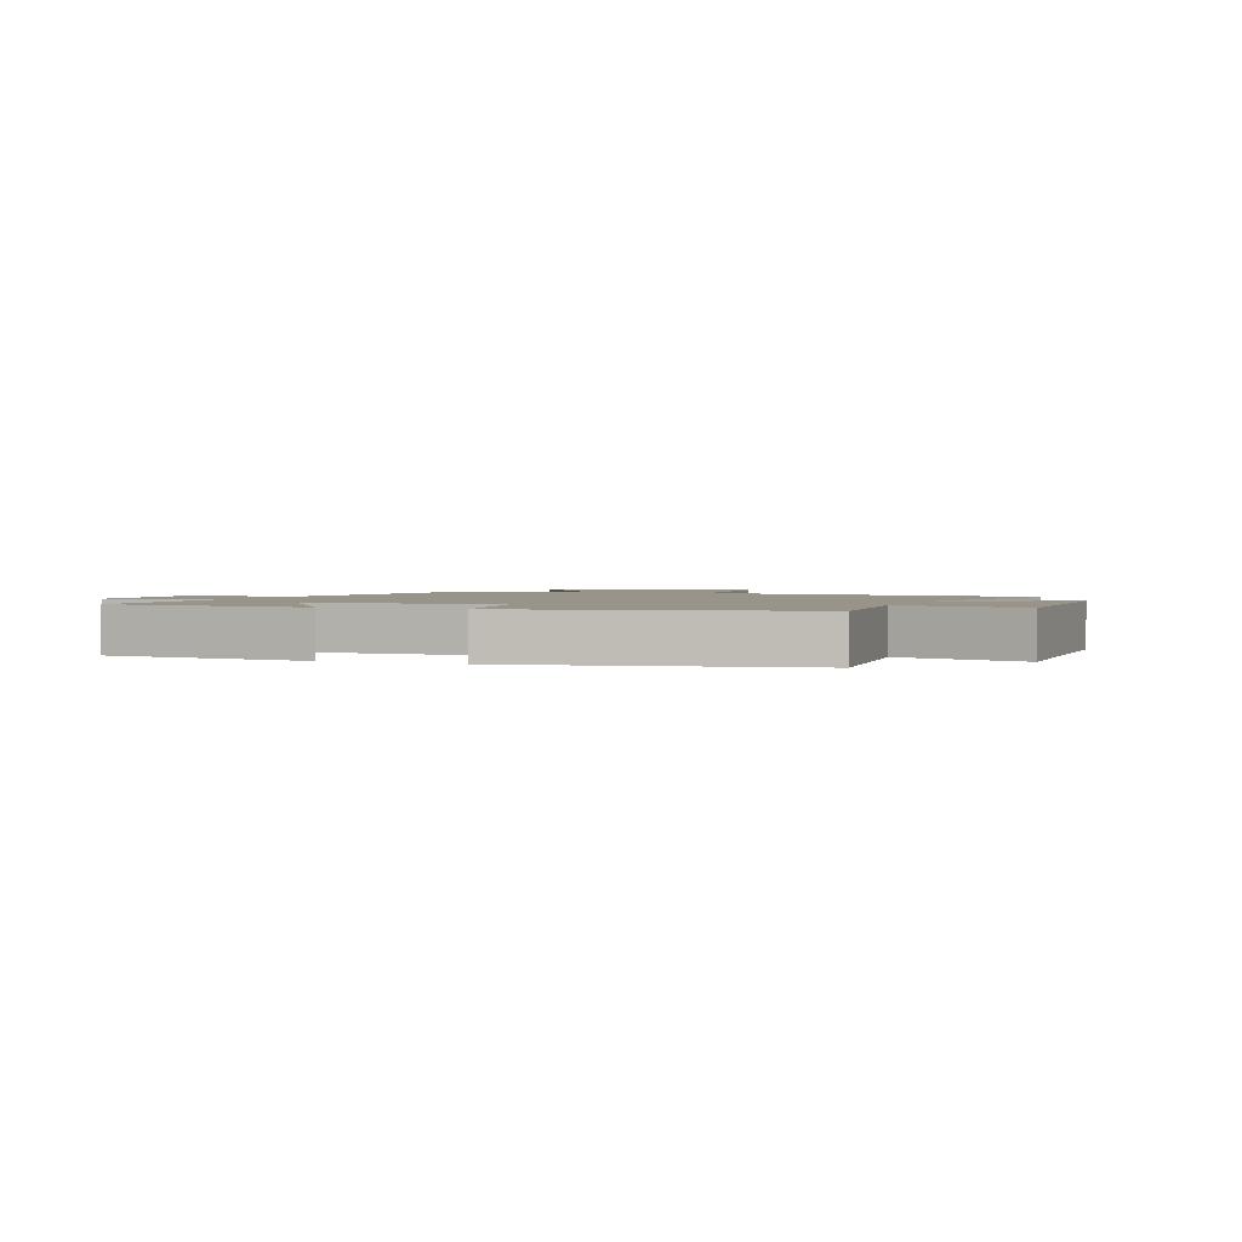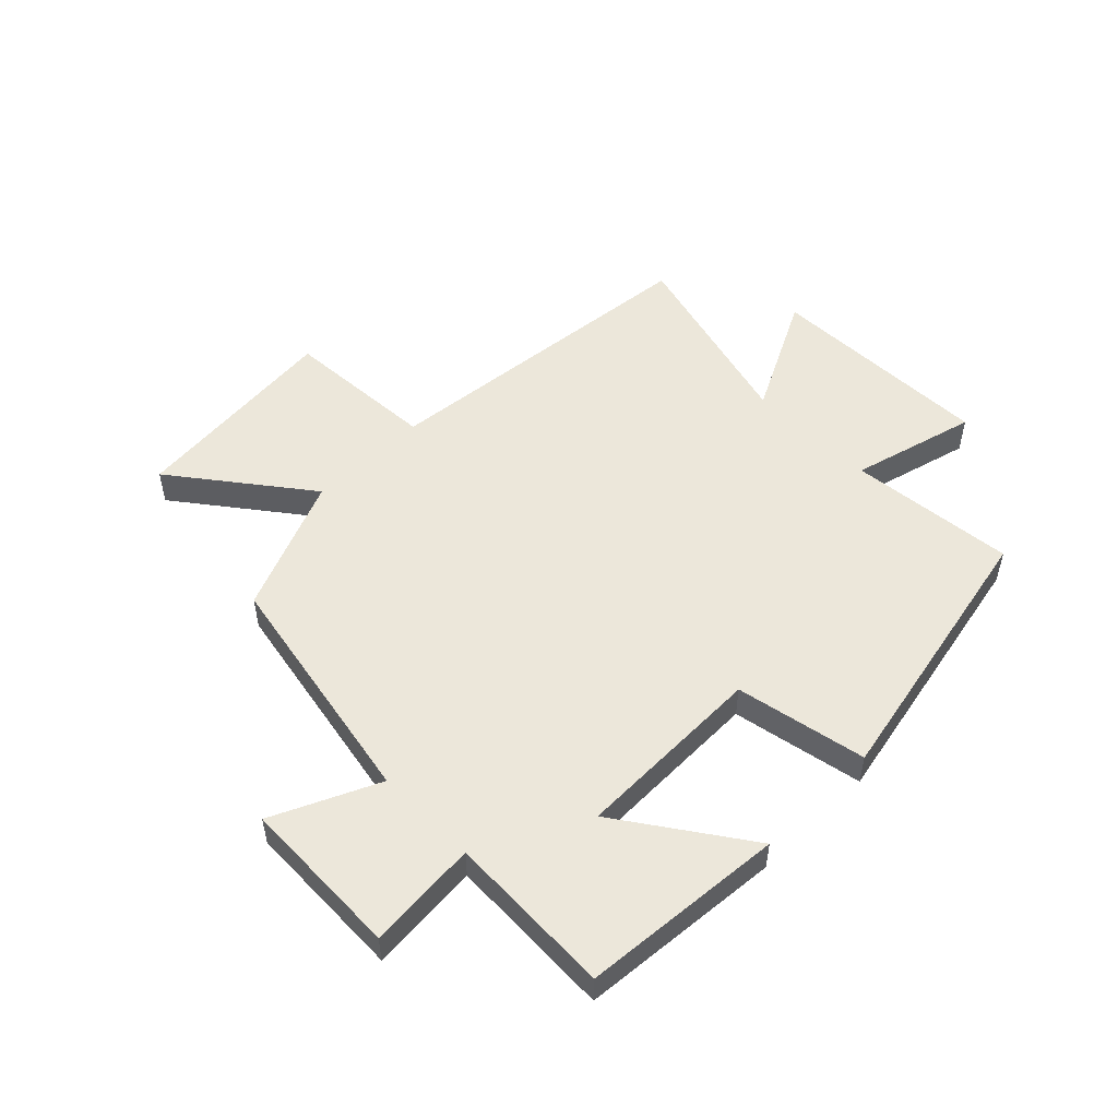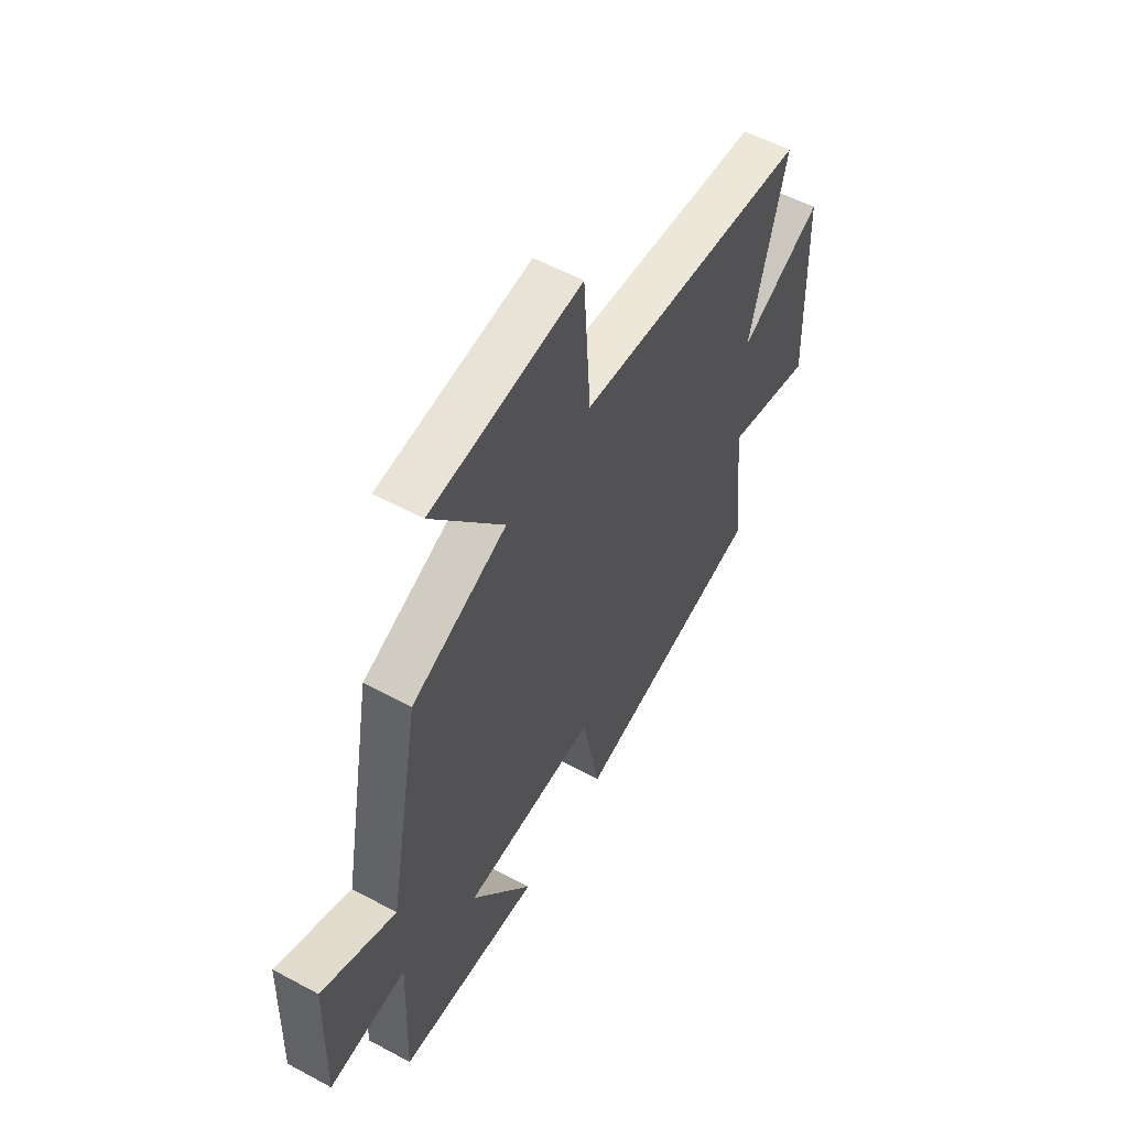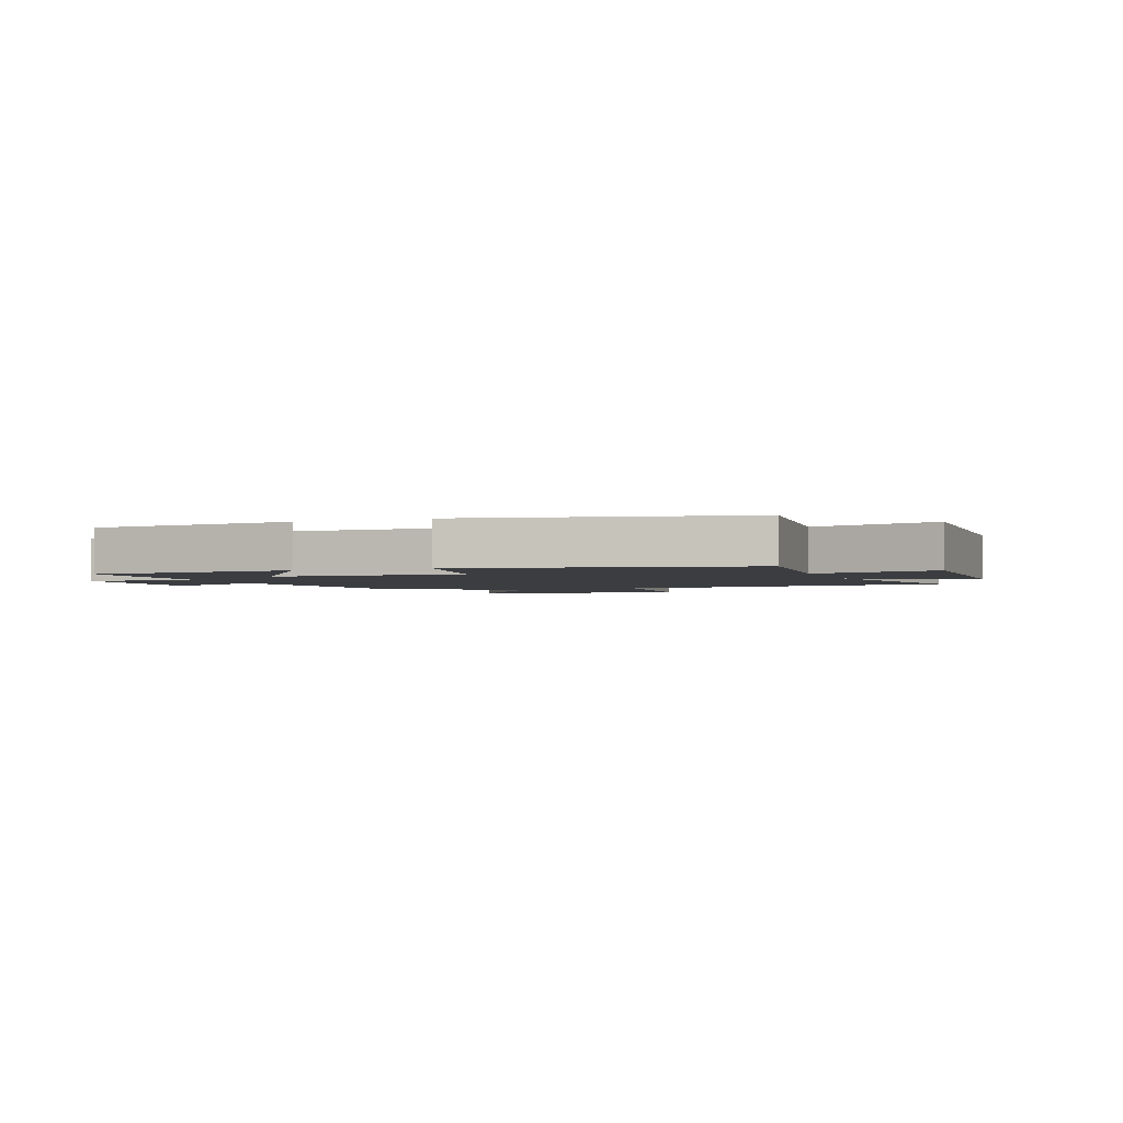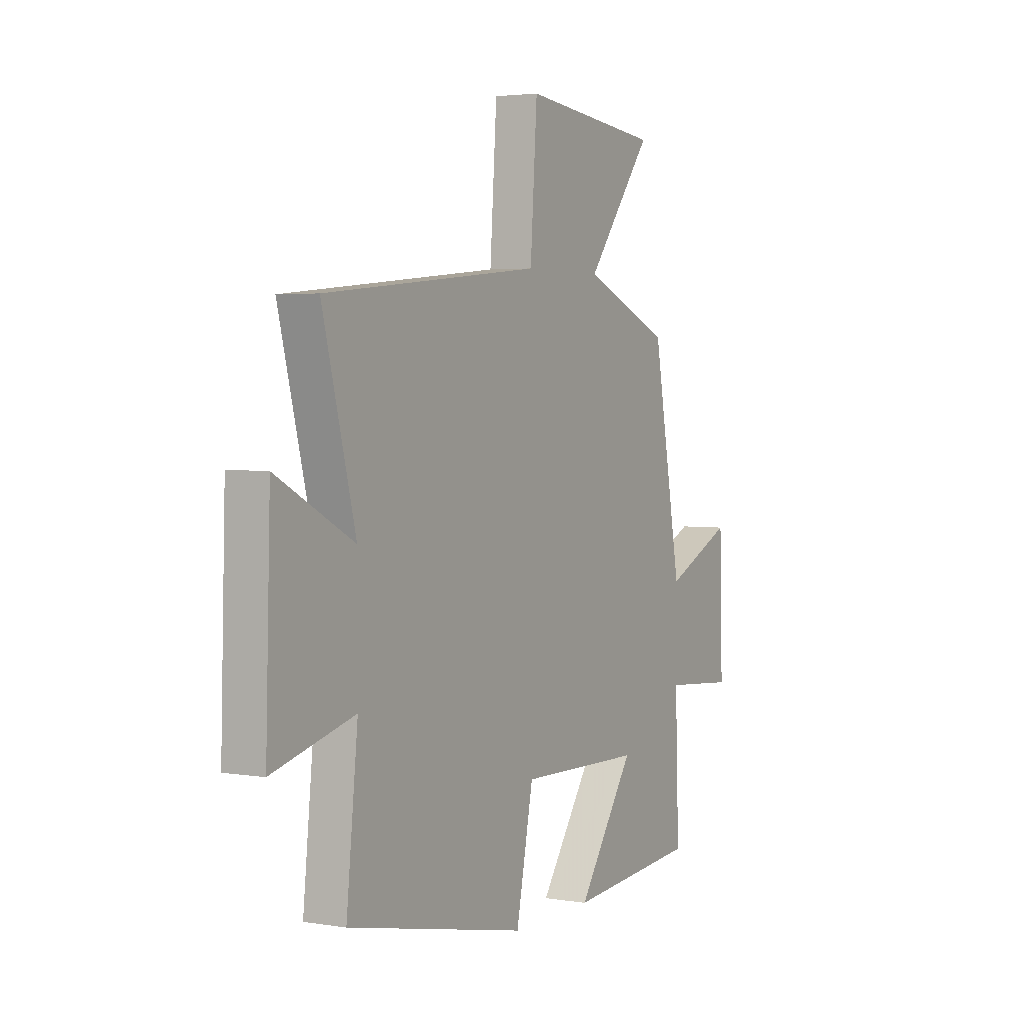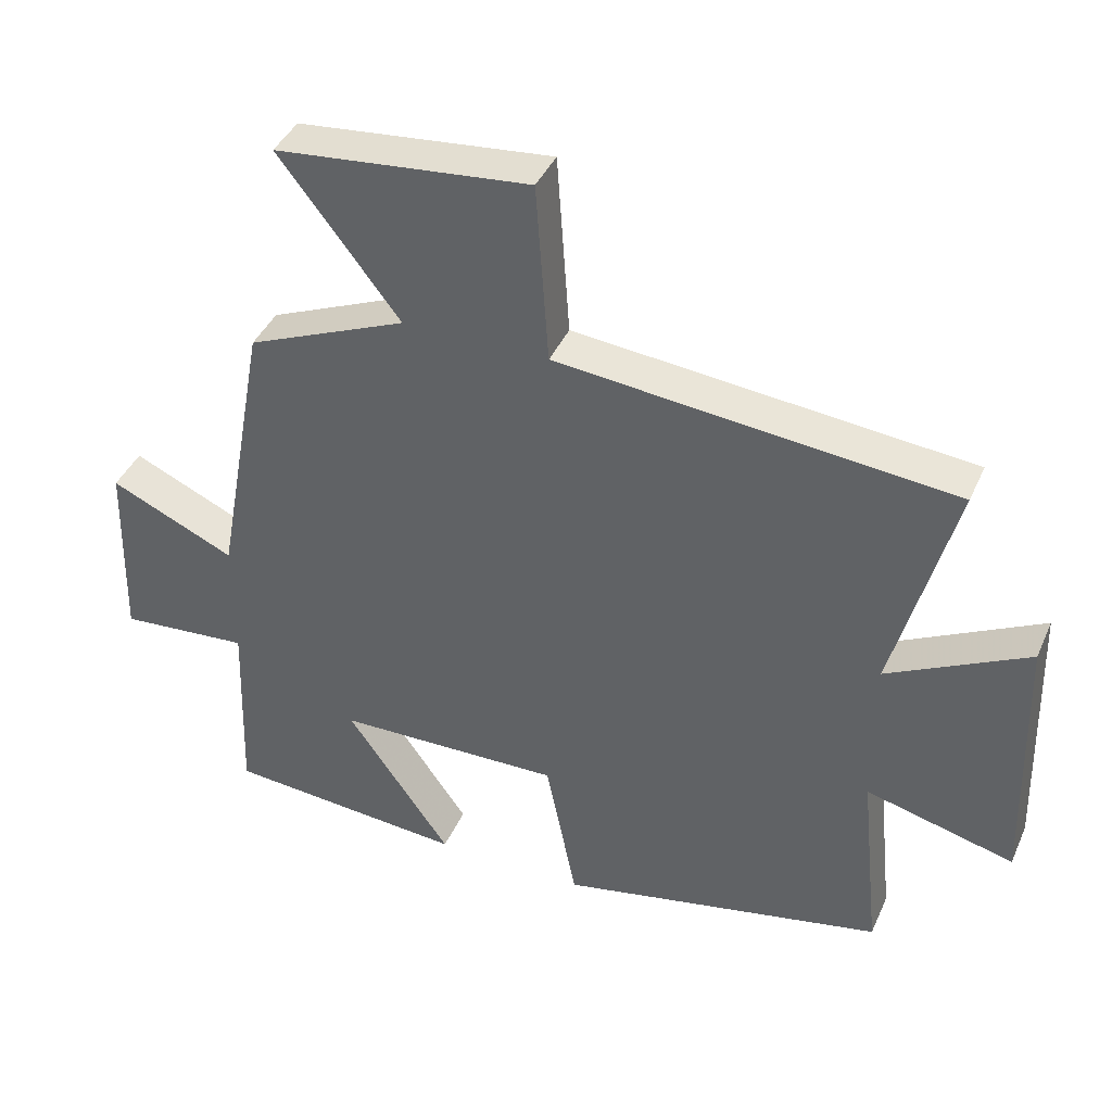
<metadata>
{"format":"obj","ext":"obj","renderer":"f3d","projection":"perspective","resolution":1024,"background":"white","views":[{"elev":1.9,"azim":-158.0,"up":"+Y"},{"elev":52.1,"azim":135.5,"up":"+Y"},{"elev":55.4,"azim":119.5,"up":"+Z"},{"elev":-2.4,"azim":-159.3,"up":"+Y"},{"elev":3.2,"azim":-60.8,"up":"+Z"},{"elev":41.1,"azim":-157.4,"up":"+Z"}]}
</metadata>
<code>
v -0.53 0.07 -0.4
v -0.5 0.07 -0.115
v -0.714 0.07 -0.17
v -0.702 0.07 0.218
v -0.5 0.07 0.113
v -0.587 0.07 0.445
v -0.017 0.07 0.5
v 0.001 0.07 0.763
v 0.367 0.07 0.725
v 0.193 0.07 0.5
v 0.424 0.07 0.402
v 0.5 0.07 -0.011
v 0.681 0.07 0.071
v 0.689 0.07 -0.205
v 0.5 0.07 -0.189
v 0.51 0.07 -0.473
v 0.162 0.07 -0.5
v 0.313 0.07 -0.284
v -0.013 0.07 -0.276
v -0.058 0.07 -0.5
v -0.53 0 -0.4
v -0.5 0 -0.115
v -0.714 0 -0.17
v -0.702 0 0.218
v -0.5 0 0.113
v -0.587 0 0.445
v -0.017 0 0.5
v 0.001 0 0.763
v 0.367 0 0.725
v 0.193 0 0.5
v 0.424 0 0.402
v 0.5 0 -0.011
v 0.681 0 0.071
v 0.689 0 -0.205
v 0.5 0 -0.189
v 0.51 0 -0.473
v 0.162 0 -0.5
v 0.313 0 -0.284
v -0.013 0 -0.276
v -0.058 0 -0.5
f 19 20 1 2
f 18 19 2
f 15 16 17 18
f 15 18 2
f 12 13 14 15
f 12 15 2
f 11 12 2
f 10 11 2
f 7 8 9 10
f 5 6 7 10
f 5 10 2 3
f 3 4 5
f 22 21 40 39
f 22 39 38
f 38 37 36 35
f 22 38 35
f 35 34 33 32
f 22 35 32
f 22 32 31
f 22 31 30
f 30 29 28 27
f 30 27 26 25
f 23 22 30 25
f 25 24 23
f 1 21 22 2
f 2 22 23 3
f 3 23 24 4
f 4 24 25 5
f 5 25 26 6
f 6 26 27 7
f 7 27 28 8
f 8 28 29 9
f 9 29 30 10
f 10 30 31 11
f 11 31 32 12
f 12 32 33 13
f 13 33 34 14
f 14 34 35 15
f 15 35 36 16
f 16 36 37 17
f 17 37 38 18
f 18 38 39 19
f 19 39 40 20
f 20 40 21 1

</code>
